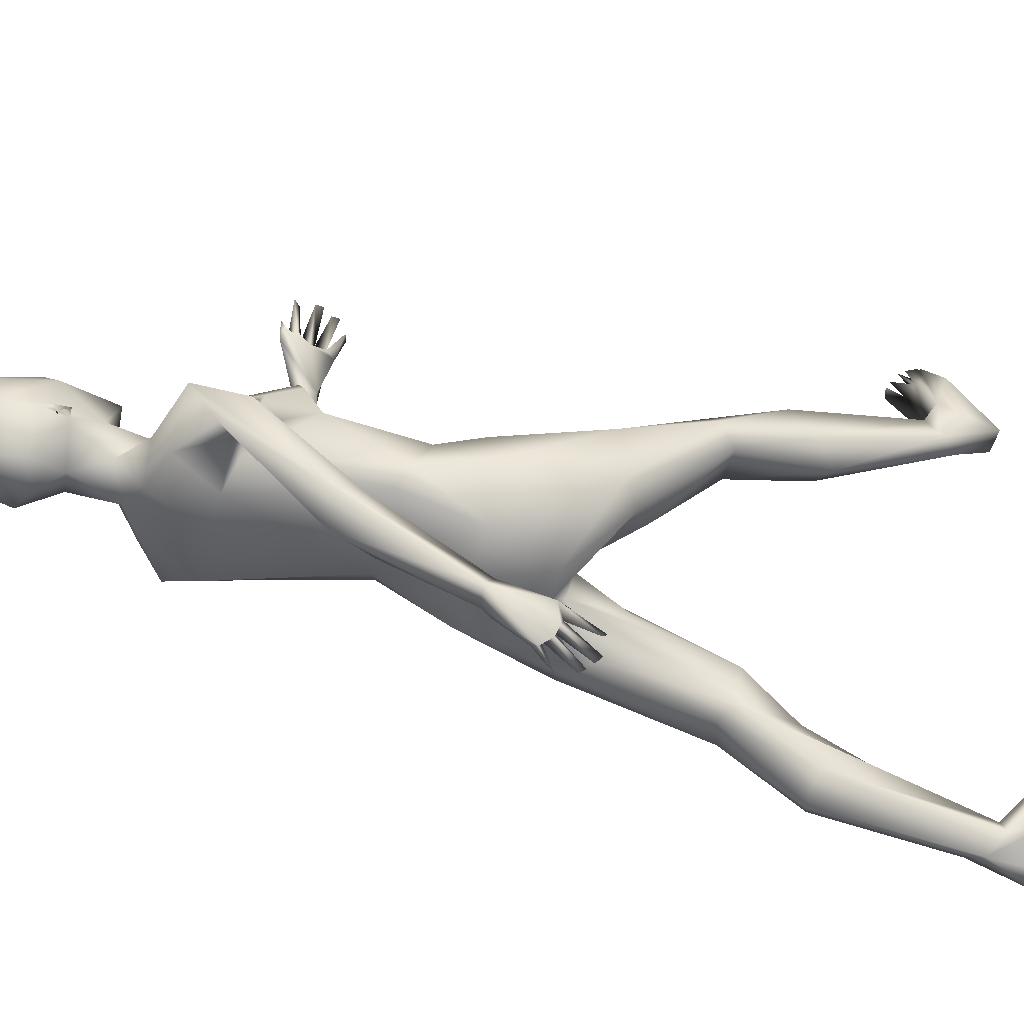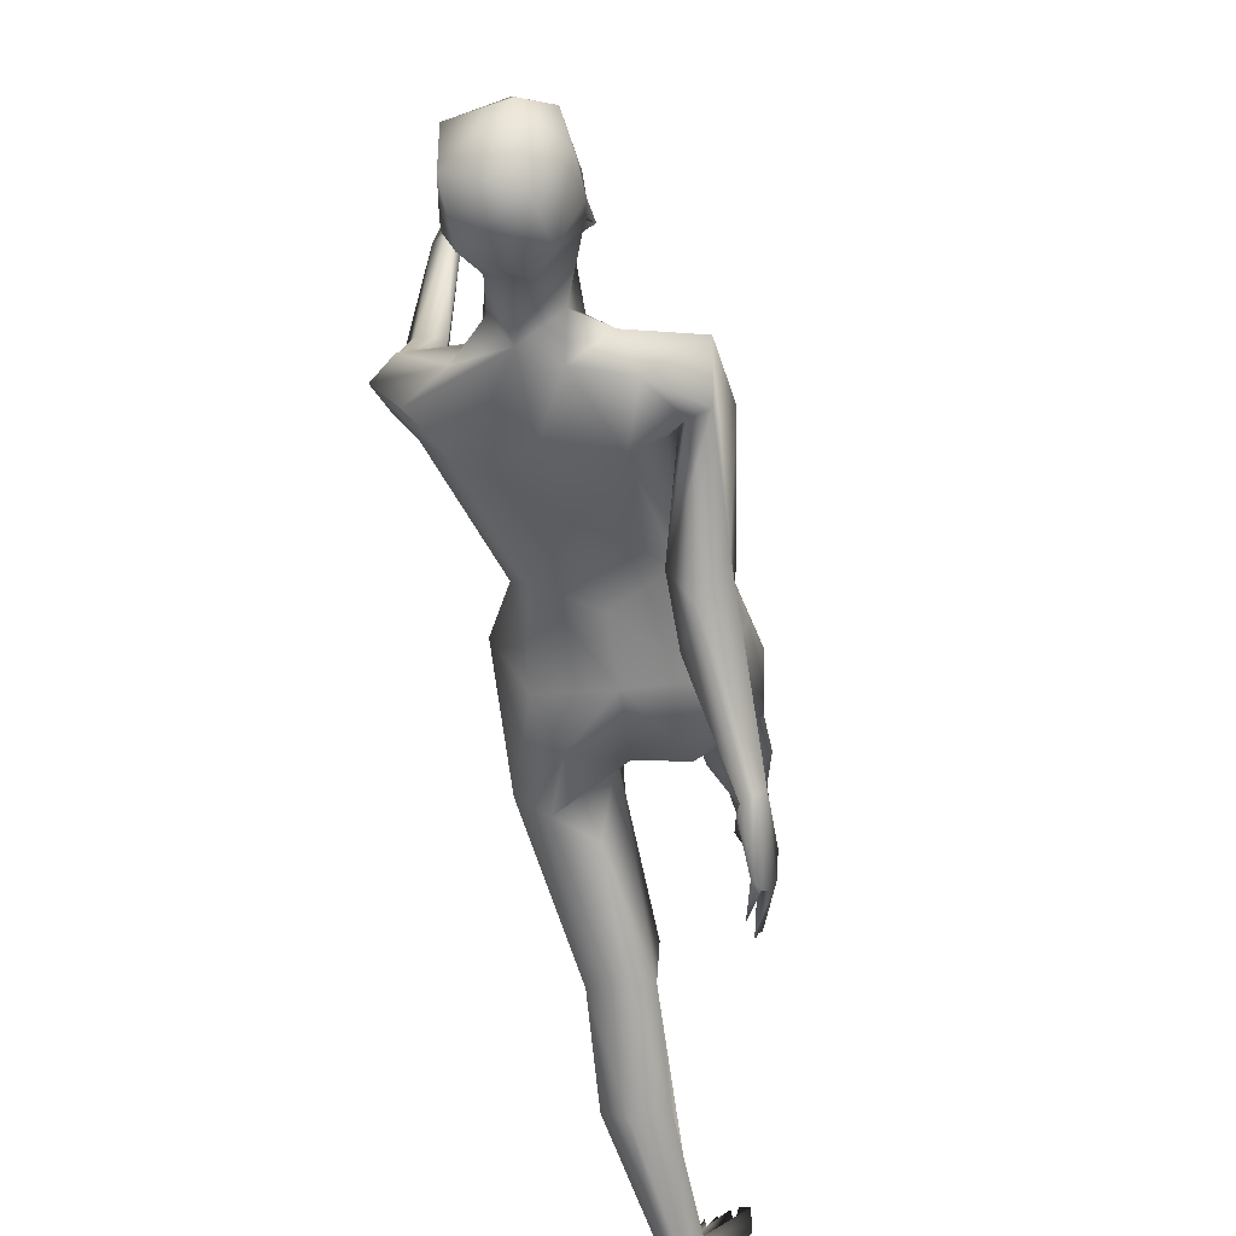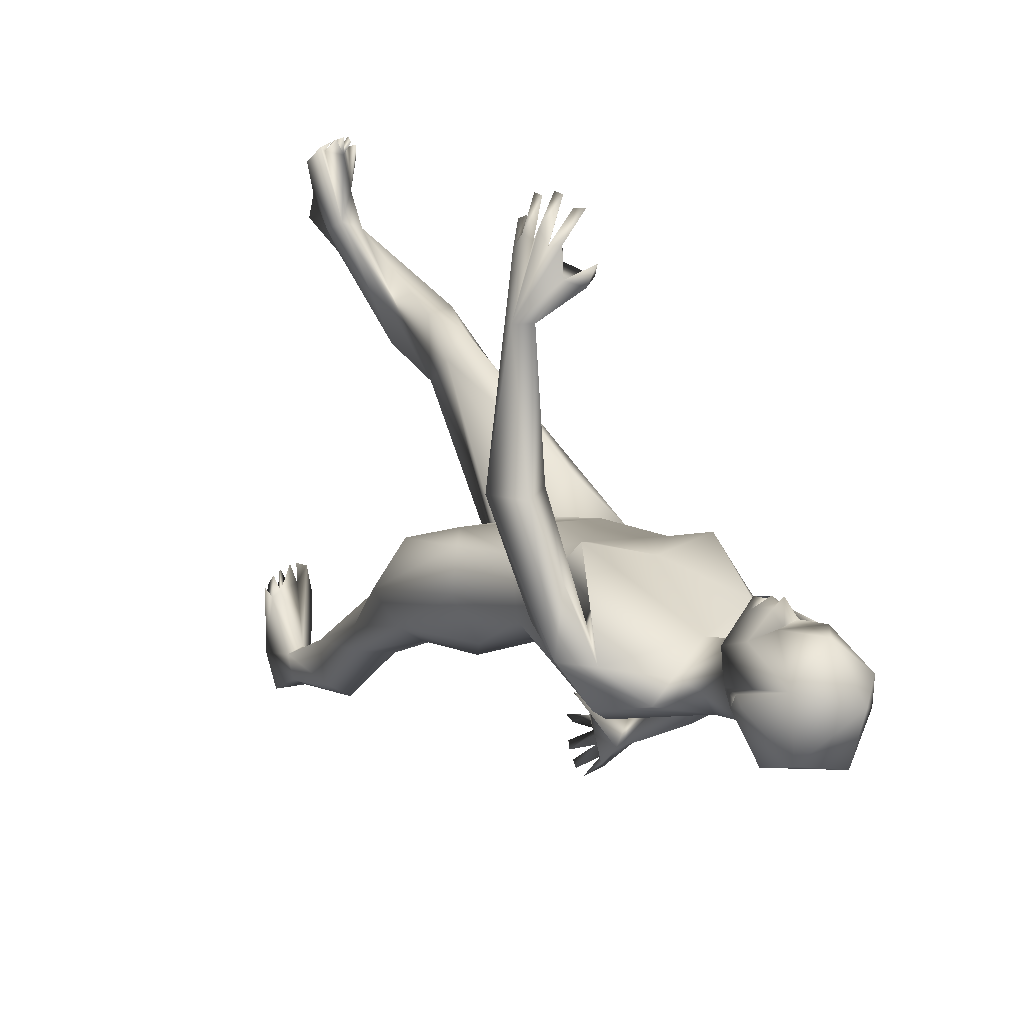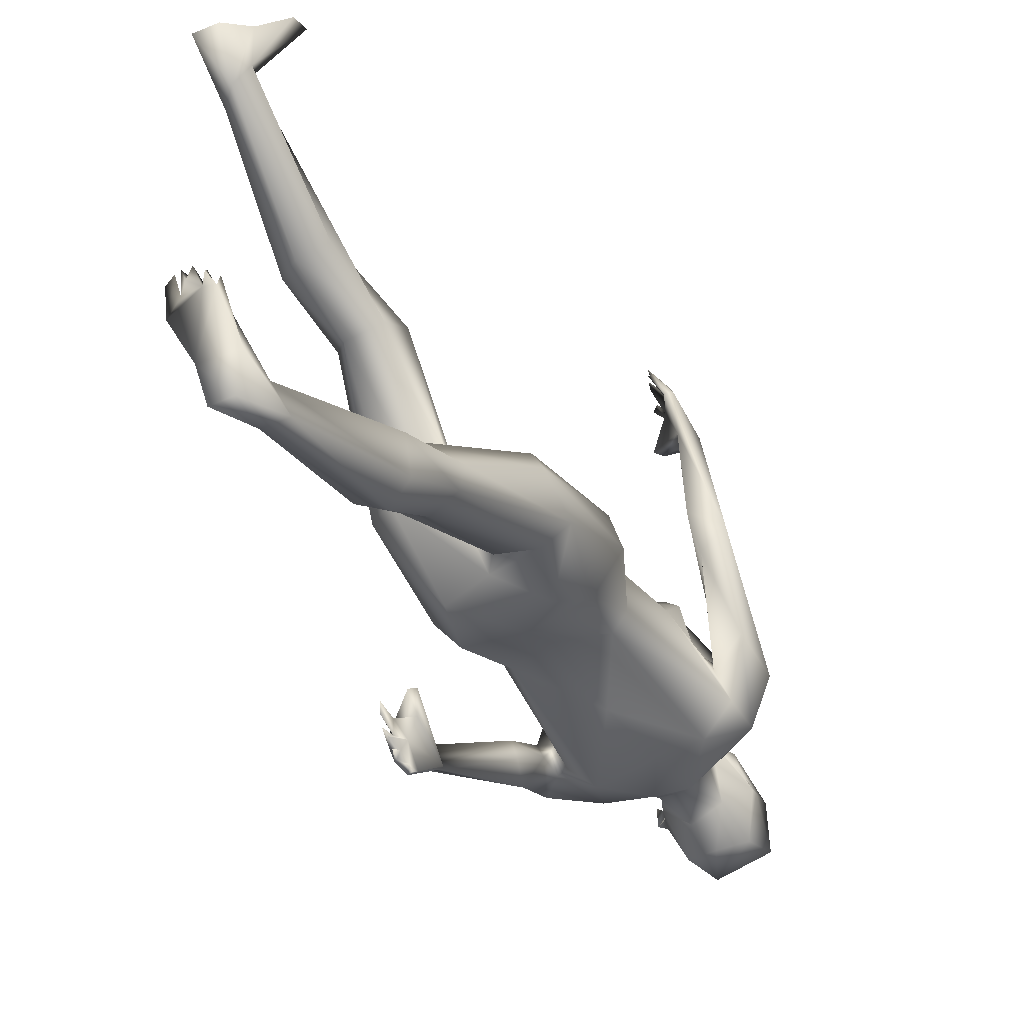
<metadata>
{"format":"obj","ext":"obj","renderer":"f3d","projection":"perspective","resolution":1024,"background":"white","views":[{"elev":-48.4,"azim":-102.5,"up":"+Z"},{"elev":-42.8,"azim":-169.4,"up":"+Z"},{"elev":18.6,"azim":151.0,"up":"+Z"},{"elev":-47.0,"azim":29.1,"up":"+Z"}]}
</metadata>
<code>
o 1-base
v 0.2644 1.338 -1.716
v 0.3044 1.349 -1.696
v 0.3184 1.353 -1.683
v 0.3044 1.317 -1.685
v 0.3179 1.323 -1.665
v 0.3165 1.41 -1.685
v 0.2681 1.427 -1.73
v 0.3181 1.311 -1.677
v 0.2896 1.314 -1.701
v 0.3163 1.288 -1.68
v 0.305 1.294 -1.688
v 0.2924 1.284 -1.711
v 0.3209 1.335 -1.712
v 0.3192 1.266 -1.772
v 0.2997 1.319 -1.773
v 0.3271 1.256 -1.737
v 0.2847 1.214 -1.775
v 0.3283 1.182 -1.759
v 0.2936 1.257 -1.813
v 0.3128 1.31 -1.829
v 0.2963 1.425 -1.838
v 0.2839 1.357 -1.846
v 0.3311 1.348 -1.855
v 0.2565 1.41 -1.778
v 0.2834 1.274 -1.759
v 0.282 1.35 -1.698
v 0.2825 1.359 -1.693
v 0.2988 1.336 -1.706
v 0.3101 1.354 -1.708
v 0.2766 1.351 -1.709
v 0.2945 1.368 -1.716
v 0.2897 1.351 -1.726
v 0.1687 1.183 -1.795
v 0.2108 1.087 -1.742
v 0.2385 1.148 -1.741
v 0.1579 1.105 -1.814
v 0.182 1.01 -1.917
v 0.1841 1.099 -1.79
v 0.2136 1.101 -1.8
v 0.3035 1.215 -1.845
v 0.2375 1.191 -1.848
v 0.2615 1.123 -1.88
v 0.3325 1.019 -1.856
v 0.2264 1.107 -1.845
v 0.176 1.141 -1.85
v 0.2048 1.12 -1.839
v 0.185 0.9605 -1.919
v 0.2239 0.9559 -1.912
v 0.2293 1.046 -1.689
v 0.3198 1.064 -1.697
v 0.2707 1.009 -1.698
v 0.2107 1.04 -1.716
v 0.2225 1.013 -1.744
v 0.203 0.671 -2.083
v 0.194 0.7185 -2.077
v 0.1992 0.7078 -2.06
v 0.2087 0.6622 -2.073
v 0.2052 0.7334 -2.078
v 0.2128 0.6779 -2.12
v 0.2087 0.6691 -2.11
v 0.1899 0.7307 -2.11
v 0.1992 0.7276 -2.096
v 0.2132 0.6981 -2.139
v 0.2125 0.688 -2.131
v 0.2075 0.7558 -2.112
v 0.2024 0.7444 -2.106
v 0.1983 0.7475 -2.12
v 0.2179 0.7254 -2.14
v 0.2278 0.7144 -2.017
v 0.2209 0.7032 -2.026
v 0.2129 0.7419 -2.037
v 0.1824 0.7289 -2.056
v 0.2133 0.8032 -2.069
v 0.1859 0.7239 -2.093
v 0.2194 0.9952 -1.96
v 0.2473 1.001 -1.916
v 0.2441 0.9352 -1.968
v 0.2079 0.8137 -2.063
v 0.18 0.8166 -2.051
v 0.1915 0.8 -2.027
v 0.2554 1.216 -1.804
v 0.231 0.899 -1.802
v 0.2492 0.9146 -1.83
v 0.2918 0.8902 -1.708
v 0.3285 0.8793 -1.849
v 0.2438 0.87 -1.743
v 0.2383 0.7988 -1.884
v 0.3269 0.8086 -1.891
v 0.2701 0.7034 -1.908
v 0.3362 0.6973 -1.89
v 0.2445 0.6059 -1.8
v 0.1926 0.8056 -1.815
v 0.2078 0.8066 -1.754
v 0.2327 0.7145 -1.706
v 0.2038 0.632 -1.794
v 0.1992 0.6392 -1.704
v 0.2799 0.7271 -1.755
v 0.3216 0.6695 -1.788
v 0.3225 0.6683 -1.83
v 0.2912 0.58 -1.77
v 0.3154 0.5208 -1.588
v 0.3132 0.4687 -1.631
v 0.2781 0.4979 -1.555
v 0.2545 0.4672 -1.637
v 0.2286 0.4935 -1.616
v 0.2678 0.3309 -1.631
v 0.29 0.4182 -1.552
v 0.229 0.36 -1.613
v 0.2753 0.1822 -1.478
v 0.24 0.3924 -1.552
v 0.31 0.3435 -1.608
v 0.2987 0.1649 -1.47
v 0.3246 0.1246 -1.433
v 0.3297 0.1785 -1.362
v 0.3519 0.1652 -1.377
v 0.3319 0.2043 -1.344
v 0.3136 1.258 -1.687
v 0.2673 1.317 -1.779
v 0.2558 1.355 -1.78
v 0.2577 1.317 -1.771
v 0.2511 1.334 -1.79
v 0.2583 1.34 -1.769
v 0.264 1.333 -1.781
v 0.3471 0.2018 -1.35
v 0.3223 0.2021 -1.342
v 0.3162 0.1793 -1.348
v 0.3065 0.1952 -1.341
v 0.2983 0.1745 -1.371
v 0.2931 0.1891 -1.35
v 0.2898 0.1722 -1.345
v 0.2791 0.1558 -1.428
v 0.2647 0.1427 -1.388
v 0.313 0.1441 -1.484
v 0.2707 0.07424 -1.477
v 0.3099 0.07602 -1.479
v 0.2926 0.1366 -1.52
v 0.2649 0.1629 -1.52
v 0.2999 0.1678 -1.359
v 0.2784 0.174 -1.358
v 0.2835 0.1607 -1.361
v 0.3584 1.352 -1.694
v 0.3746 1.337 -1.703
v 0.3297 1.317 -1.681
v 0.3186 1.299 -1.672
v 0.3406 1.292 -1.687
v 0.3501 1.282 -1.708
v 0.3509 1.315 -1.696
v 0.3512 1.32 -1.769
v 0.3256 1.314 -1.771
v 0.3692 1.278 -1.729
v 0.3682 1.281 -1.762
v 0.3734 1.247 -1.795
v 0.362 1.309 -1.81
v 0.3476 1.236 -1.832
v 0.3767 1.435 -1.813
v 0.379 1.427 -1.73
v 0.3738 1.367 -1.842
v 0.3015 1.46 -1.752
v 0.3339 1.349 -1.694
v 0.3531 1.362 -1.685
v 0.3584 1.365 -1.707
v 0.3352 1.365 -1.713
v 0.3583 1.349 -1.719
v 0.3419 1.336 -1.703
v 0.4757 1.19 -1.766
v 0.4288 1.098 -1.728
v 0.4814 1.123 -1.686
v 0.4524 1.128 -1.745
v 0.4519 1.105 -1.768
v 0.4631 1.046 -1.594
v 0.4717 1.174 -1.826
v 0.4163 1.211 -1.818
v 0.4123 1.044 -1.671
v 0.3476 1.132 -1.858
v 0.4228 1.123 -1.865
v 0.467 1.121 -1.817
v 0.5036 1.086 -1.74
v 0.5115 1.155 -1.765
v 0.4874 1.008 -1.644
v 0.4942 1.064 -1.602
v 0.437 1.038 -1.697
v 0.4318 1.009 -1.729
v 0.4433 1.048 -1.313
v 0.4362 1.036 -1.315
v 0.4502 1.029 -1.316
v 0.4233 1.038 -1.274
v 0.4235 1.015 -1.262
v 0.4275 1.002 -1.261
v 0.4565 1.018 -1.298
v 0.4454 1.016 -1.328
v 0.4577 1.008 -1.314
v 0.4662 0.9975 -1.306
v 0.4361 0.9899 -1.267
v 0.4565 0.9912 -1.321
v 0.4389 0.9766 -1.265
v 0.4433 0.9674 -1.293
v 0.4531 0.9641 -1.297
v 0.4191 1.061 -1.362
v 0.4048 1.056 -1.351
v 0.4058 1.063 -1.335
v 0.4119 1.047 -1.274
v 0.4413 1.048 -1.353
v 0.4935 1.021 -1.404
v 0.5238 1.014 -1.604
v 0.4787 0.9907 -1.577
v 0.4698 1.034 -1.403
v 0.4614 1.019 -1.408
v 0.4726 0.9872 -1.326
v 0.4699 0.9971 -1.401
v 0.462 0.9774 -1.332
v 0.386 1.207 -1.79
v 0.3952 0.9163 -1.833
v 0.4222 0.9069 -1.814
v 0.3364 0.8577 -1.715
v 0.3802 1.008 -1.687
v 0.4097 0.8683 -1.741
v 0.4209 0.8062 -1.88
v 0.3951 0.7528 -1.918
v 0.4647 0.8149 -1.802
v 0.435 0.6285 -1.788
v 0.4678 0.6663 -1.894
v 0.4687 0.5975 -1.864
v 0.3997 0.7146 -1.754
v 0.4508 0.8044 -1.744
v 0.3524 0.6633 -1.815
v 0.3556 0.6747 -1.863
v 0.3808 0.6292 -1.939
v 0.362 0.5863 -1.867
v 0.428 0.6613 -1.924
v 0.3867 0.4165 -1.948
v 0.3497 0.4529 -1.943
v 0.3811 0.4804 -2.013
v 0.4286 0.467 -2.006
v 0.4361 0.4675 -1.966
v 0.3756 0.3725 -2.001
v 0.3988 0.3704 -2.115
v 0.432 0.3429 -2.031
v 0.4333 0.3568 -2.091
v 0.3826 0.1728 -2.111
v 0.3562 0.3619 -2.089
v 0.3658 0.1362 -2.124
v 0.341 0.08085 -2.136
v 0.4003 0.174 -2.158
v 0.3346 0.05136 -2.054
v 0.3129 0.05905 -2.072
v 0.3305 0.04108 -2.026
v 0.3403 0.03914 -2.026
v 0.3943 1.358 -1.77
v 0.3904 1.319 -1.761
v 0.3911 1.342 -1.76
v 0.3871 1.335 -1.772
v 0.3965 1.34 -1.777
v 0.3154 0.04639 -2.031
v 0.3482 0.03836 -2.049
v 0.3566 0.03663 -2.032
v 0.3752 0.03457 -2.053
v 0.3704 0.044 -2.039
v 0.3661 0.05939 -2.059
v 0.3847 0.0454 -2.071
v 0.3803 0.0604 -2.068
v 0.3932 0.141 -2.13
v 0.402 0.07936 -2.148
v 0.3651 0.04628 -2.062
v 0.3567 0.09008 -2.202
v 0.3914 0.0885 -2.206
v 0.352 0.134 -2.149
v 0.3729 0.1576 -2.178
v 0.3516 0.4635 -2.006
v 0.3869 0.04702 -2.055
f 2 3 27
f 11 117 10
f 146 12 10
f 9 11 12
f 14 12 146
f 12 14 15
f 15 14 149
f 18 16 17
f 16 25 17
f 25 118 19
f 118 20 19
f 122 1 24
f 16 117 25
f 22 24 21
f 22 23 20
f 24 7 158
f 19 154 40
f 20 154 19
f 30 27 26
f 29 2 27
f 29 27 31
f 27 30 31
f 4 26 1
f 38 34 35
f 81 17 19
f 81 40 41
f 40 154 174
f 41 40 42
f 41 42 46
f 174 43 42
f 45 46 76
f 45 76 75
f 38 48 76
f 49 50 35
f 49 35 34
f 49 34 52
f 51 52 53
f 57 72 54
f 55 74 60
f 59 55 60
f 62 58 59
f 62 61 64
f 62 64 63
f 56 72 57
f 61 62 74
f 58 66 65
f 77 76 48
f 77 78 75
f 79 37 75
f 37 79 80
f 82 83 87 92
f 72 70 69
f 71 70 72
f 79 74 72
f 73 67 78
f 144 117 11
f 1 27 7
f 36 47 38
f 75 76 77
f 56 71 72
f 73 78 80
f 61 74 79
f 58 65 73
f 72 80 79
f 71 73 69
f 39 53 34
f 44 53 39
f 42 43 83
f 44 82 53
f 44 83 82
f 52 34 53
f 51 84 215
f 214 215 84
f 90 99 91 89
f 85 87 83
f 88 90 89
f 95 91 104 105
f 87 95 92
f 92 96 93
f 87 89 95
f 93 97 86
f 84 97 223
f 94 97 93
f 97 225 223
f 95 89 91
f 94 101 97
f 98 97 101
f 101 102 99
f 105 96 95
f 207 170 205 209
f 100 102 104
f 104 108 105
f 102 111 106
f 102 107 109
f 108 110 105
f 112 102 109
f 111 136 106
f 108 109 110
f 107 110 109
f 4 3 2
f 6 7 27
f 80 78 77 48
f 122 25 1
f 118 22 20
f 32 30 28
f 2 26 4
f 2 30 26
f 144 8 4
f 13 9 15
f 123 120 122
f 6 158 7
f 120 121 118
f 122 119 121
f 119 118 121
f 122 120 118
f 123 122 121
f 119 122 24
f 155 21 158
f 139 132 140
f 140 134 113
f 134 140 132
f 128 112 131
f 112 128 114
f 133 111 112
f 137 131 109
f 131 134 132
f 138 129 130
f 138 128 129
f 131 137 134
f 138 113 115
f 138 140 113
f 114 125 126
f 125 128 126
f 103 107 101
f 114 116 124
f 139 131 132
f 133 136 111
f 102 112 111
f 96 103 94
f 104 91 100
f 144 11 145
f 146 10 145
f 147 11 13
f 148 14 146
f 148 13 149
f 152 154 153
f 152 172 154
f 153 252 151
f 141 142 160
f 150 117 16
f 18 211 16
f 252 150 151
f 163 164 141
f 161 162 163
f 173 166 165
f 165 18 173
f 50 173 18
f 211 18 165
f 175 154 171
f 154 175 174
f 165 178 172
f 176 177 169
f 177 176 171
f 177 179 169
f 180 178 167
f 204 178 180
f 204 179 177
f 181 166 173
f 173 50 215
f 186 183 201
f 183 184 201
f 183 186 185
f 186 201 184
f 190 191 187
f 193 192 191
f 195 194 192
f 195 193 194
f 187 189 185
f 194 196 208
f 186 184 185
f 210 208 197
f 190 184 202
f 203 185 189
f 203 183 185
f 170 168 205
f 180 167 170
f 206 203 180
f 180 170 206
f 90 218 229 226
f 208 204 203
f 208 192 194
f 190 199 209
f 198 202 206
f 191 190 194
f 146 147 148
f 167 165 168
f 16 151 150
f 205 179 204
f 210 209 208
f 206 207 198
f 190 209 210
f 209 205 204
f 203 206 202
f 166 182 169
f 169 182 176
f 175 176 212
f 213 182 216
f 182 166 181
f 215 216 182
f 216 214 223
f 214 216 215
f 223 214 84
f 92 93 86
f 85 212 88
f 88 89 87
f 224 222 219
f 221 219 222
f 216 223 224
f 224 223 220
f 212 213 217
f 231 223 228
f 226 268 231
f 229 221 233
f 233 236 232
f 239 235 268
f 237 238 233
f 239 237 235
f 109 108 137
f 261 237 239
f 267 264 242
f 8 143 5
f 5 159 3
f 145 117 150
f 142 150 249
f 145 150 142
f 141 159 142
f 159 141 164
f 164 162 159
f 145 143 8
f 148 147 13
f 23 21 157
f 248 157 155
f 252 248 250
f 156 250 248
f 248 252 157
f 267 236 243
f 264 267 265
f 256 260 257
f 258 244 247
f 243 236 238
f 260 269 262
f 269 259 262
f 244 258 241
f 253 241 266
f 243 265 267
f 265 243 262
f 245 266 242
f 260 262 261
f 256 257 263
f 257 258 263
f 245 242 263
f 242 259 263
f 264 265 242
f 254 247 244
f 253 266 245
f 254 258 247
f 263 259 256
f 254 263 255
f 231 235 230
f 225 228 223
f 244 263 254
f 225 99 226
f 260 259 269
f 227 229 232
f 268 227 232
f 230 220 231
f 226 231 228
f 27 3 160
f 6 27 160
f 8 5 4
f 12 11 10
f 11 9 13
f 13 15 149
f 17 25 19
f 1 26 27
f 118 25 122
f 30 32 31
f 31 32 29
f 33 37 36
f 38 39 34
f 18 35 50
f 18 81 35
f 81 19 40
f 33 81 41
f 45 33 41
f 42 40 174
f 44 39 46
f 33 45 37
f 76 46 39
f 36 37 47
f 39 38 76
f 50 49 51
f 49 52 51
f 57 54 56
f 54 72 55
f 55 56 54
f 60 74 59
f 59 58 55
f 64 61 63
f 66 62 63
f 66 63 61
f 68 65 66
f 68 67 65
f 68 66 67
f 69 70 71
f 74 62 59
f 56 58 71
f 78 67 79
f 58 56 55
f 75 37 45
f 47 37 80
f 79 75 78
f 61 67 66
f 71 58 73
f 72 69 80
f 9 12 15
f 33 35 81
f 36 35 33
f 81 18 17
f 36 38 35
f 38 47 48
f 46 42 44
f 62 66 58
f 74 55 72
f 69 73 80
f 65 67 73
f 79 67 61
f 48 47 80
f 44 42 83
f 83 43 85
f 53 82 86
f 51 53 84
f 50 51 215
f 86 84 53
f 82 92 86
f 99 100 91
f 93 96 94
f 92 95 96
f 86 97 84
f 45 41 46
f 96 105 103
f 105 110 103
f 102 101 107
f 104 102 106
f 106 108 104
f 107 103 110
f 135 136 113
f 32 28 29
f 4 5 3
f 24 1 7
f 144 4 117
f 25 117 1
f 4 1 117
f 30 2 28
f 29 28 2
f 22 21 23
f 22 119 24
f 121 120 123
f 118 119 22
f 158 21 24
f 136 135 134
f 113 136 133
f 127 128 138
f 127 126 128
f 140 130 129
f 114 128 125
f 112 124 133
f 134 137 136
f 131 112 109
f 225 98 99
f 133 115 113
f 134 135 113
f 116 114 115
f 115 124 116
f 133 124 115
f 140 129 128
f 140 138 130
f 138 126 127
f 97 98 225
f 138 114 126
f 112 114 124
f 128 131 140
f 114 138 115
f 140 131 139
f 100 99 102
f 94 103 101
f 101 99 98
f 3 159 160
f 147 145 11
f 147 146 145
f 14 148 149
f 151 211 152
f 153 151 152
f 142 249 156
f 157 21 155
f 158 156 155
f 23 157 153
f 153 20 23
f 151 16 211
f 153 154 20
f 160 161 141
f 161 163 141
f 159 162 160
f 162 161 160
f 168 165 166
f 168 166 169
f 171 154 172
f 172 211 165
f 172 152 211
f 178 171 172
f 175 171 176
f 204 177 178
f 178 177 171
f 165 167 178
f 168 169 179
f 181 215 182
f 173 215 181
f 187 188 189
f 188 191 189
f 187 191 188
f 190 187 185
f 193 195 192
f 196 197 208
f 196 210 197
f 194 210 196
f 198 199 200
f 194 193 191
f 194 190 210
f 189 191 203
f 183 203 202
f 190 185 184
f 205 168 179
f 180 203 204
f 200 199 202
f 200 202 198
f 203 192 208
f 143 159 5
f 160 142 156
f 170 167 168
f 208 209 204
f 198 207 209
f 191 192 203
f 202 184 183
f 206 170 207
f 190 202 199
f 209 199 198
f 43 174 175
f 43 175 212
f 213 176 182
f 212 176 213
f 85 43 212
f 213 216 219
f 217 213 219
f 212 217 88
f 87 85 88
f 90 88 218
f 226 229 227
f 221 217 219
f 224 220 222
f 218 217 221
f 224 219 216
f 218 88 217
f 226 228 225
f 218 221 229
f 231 220 223
f 222 234 221
f 233 221 234
f 229 233 232
f 222 230 234
f 234 230 237
f 268 235 231
f 240 232 236
f 235 237 230
f 234 237 233
f 236 233 238
f 268 241 239
f 267 240 236
f 261 238 237
f 106 137 108
f 106 136 137
f 156 6 160
f 163 162 164
f 145 10 117
f 142 159 143
f 143 145 142
f 145 8 144
f 249 150 252
f 249 251 250
f 158 6 156
f 157 252 153
f 252 251 249
f 250 251 252
f 156 249 250
f 155 156 248
f 242 266 267
f 255 263 258
f 255 258 254
f 260 256 259
f 243 261 262
f 262 259 242
f 241 258 260
f 240 266 241
f 261 239 241
f 261 241 260
f 242 265 262
f 246 245 244
f 245 246 253
f 260 258 257
f 246 244 253
f 241 253 244
f 244 245 263
f 267 266 240
f 238 261 243
f 241 268 240
f 232 240 268
f 230 222 220
f 226 99 90
f 227 268 226

</code>
